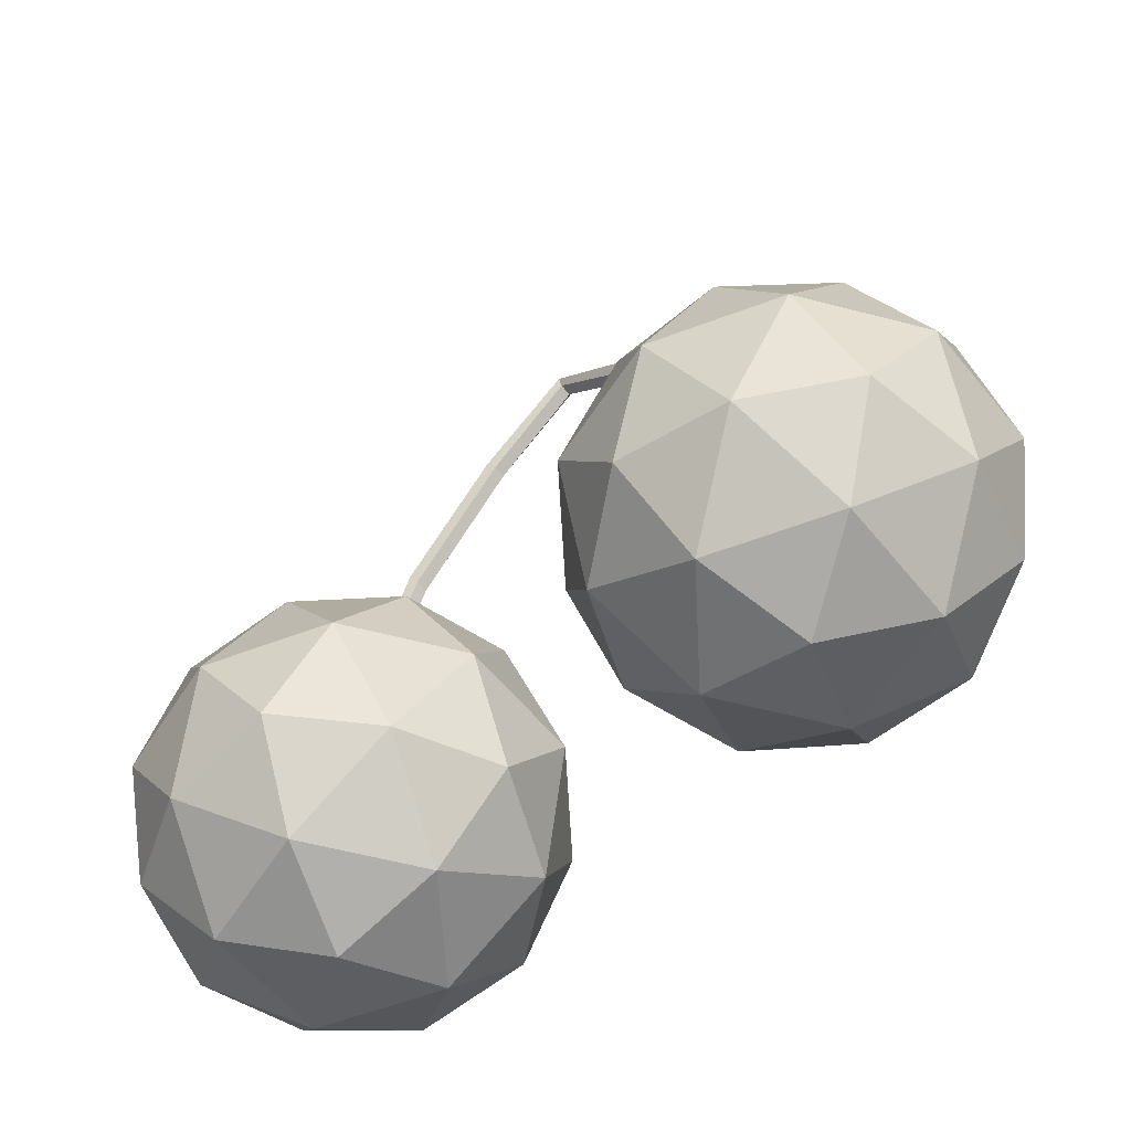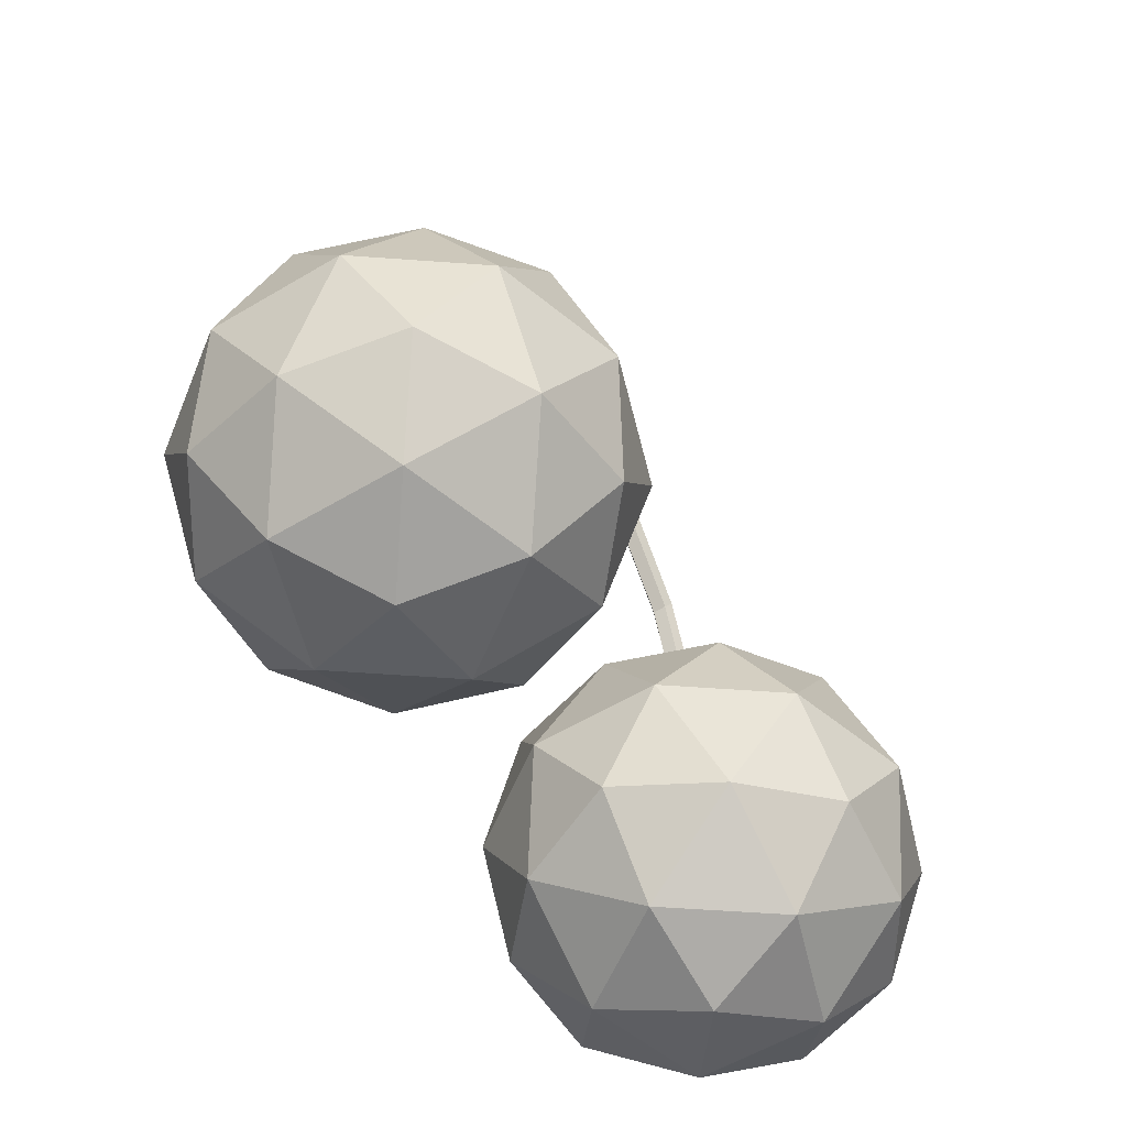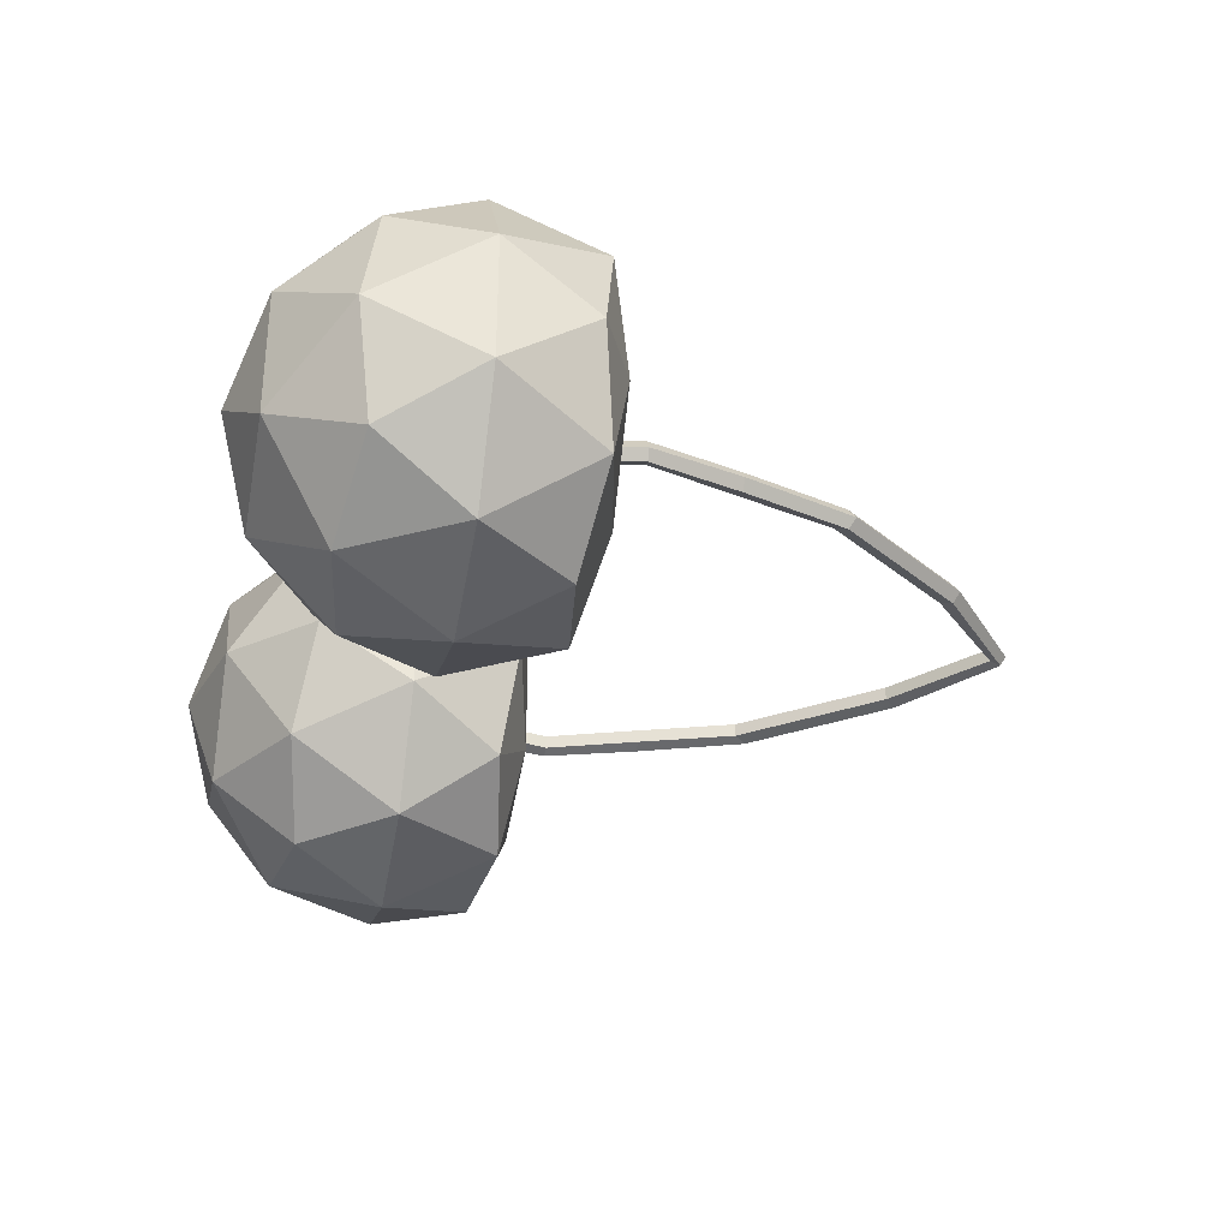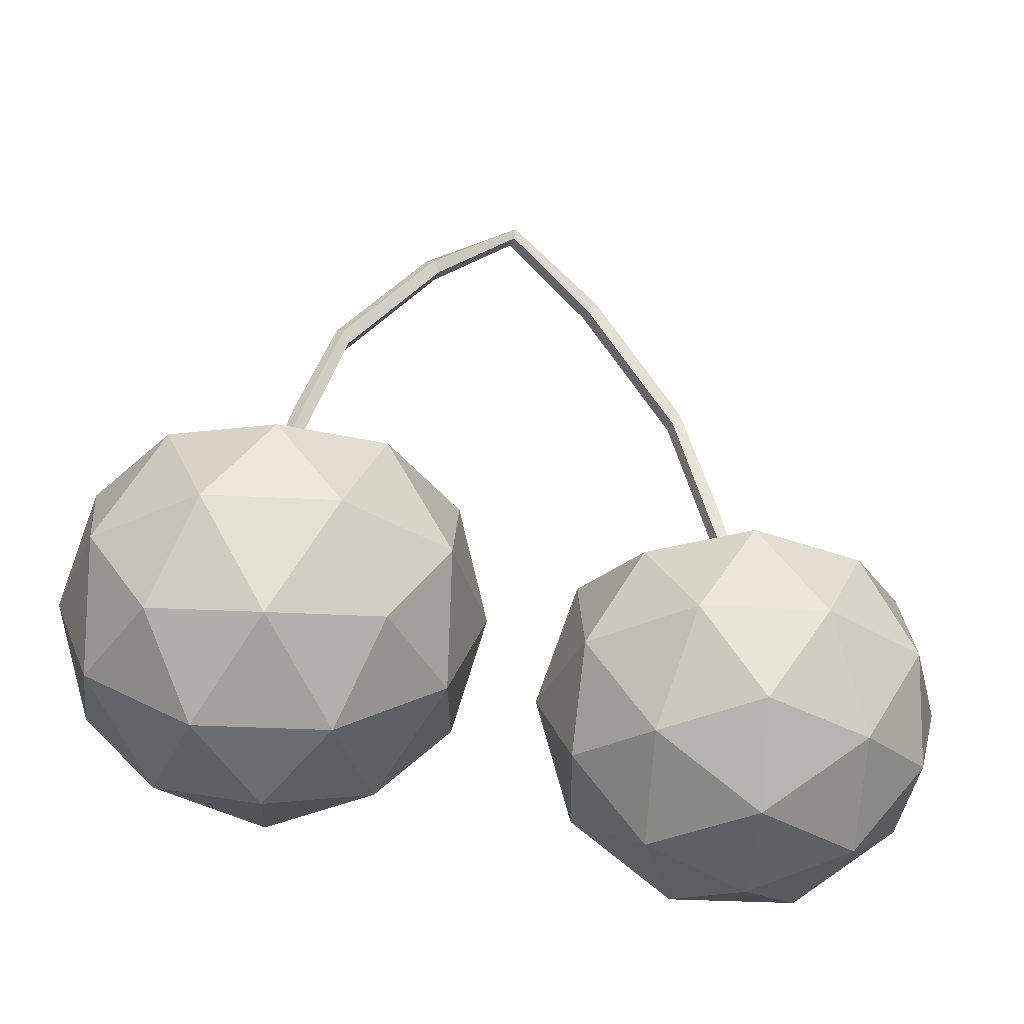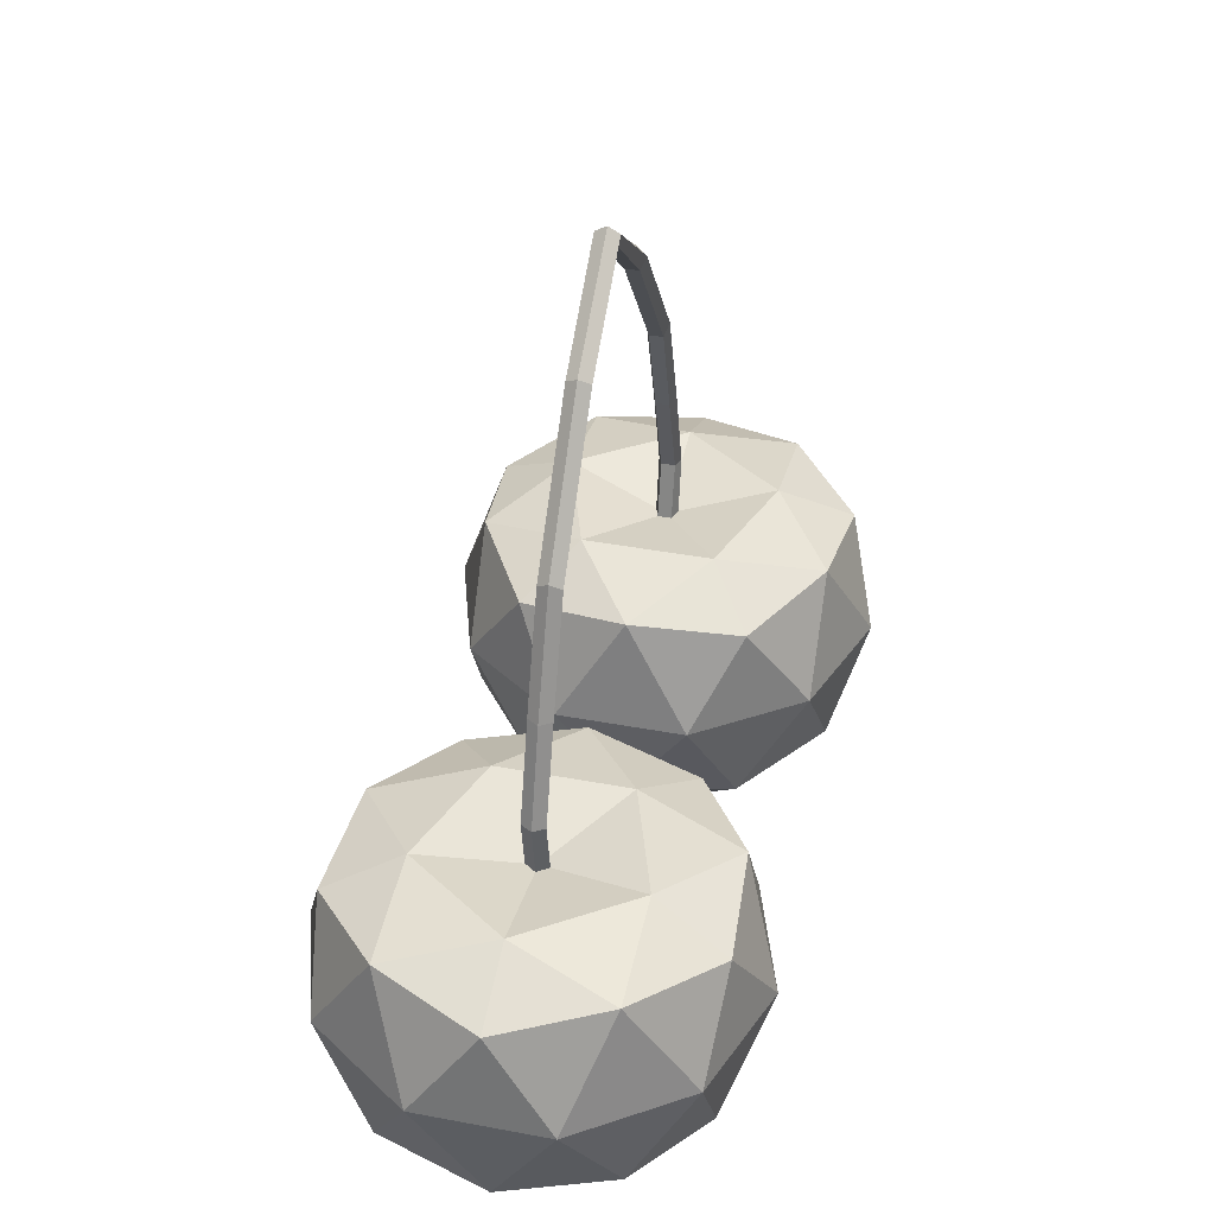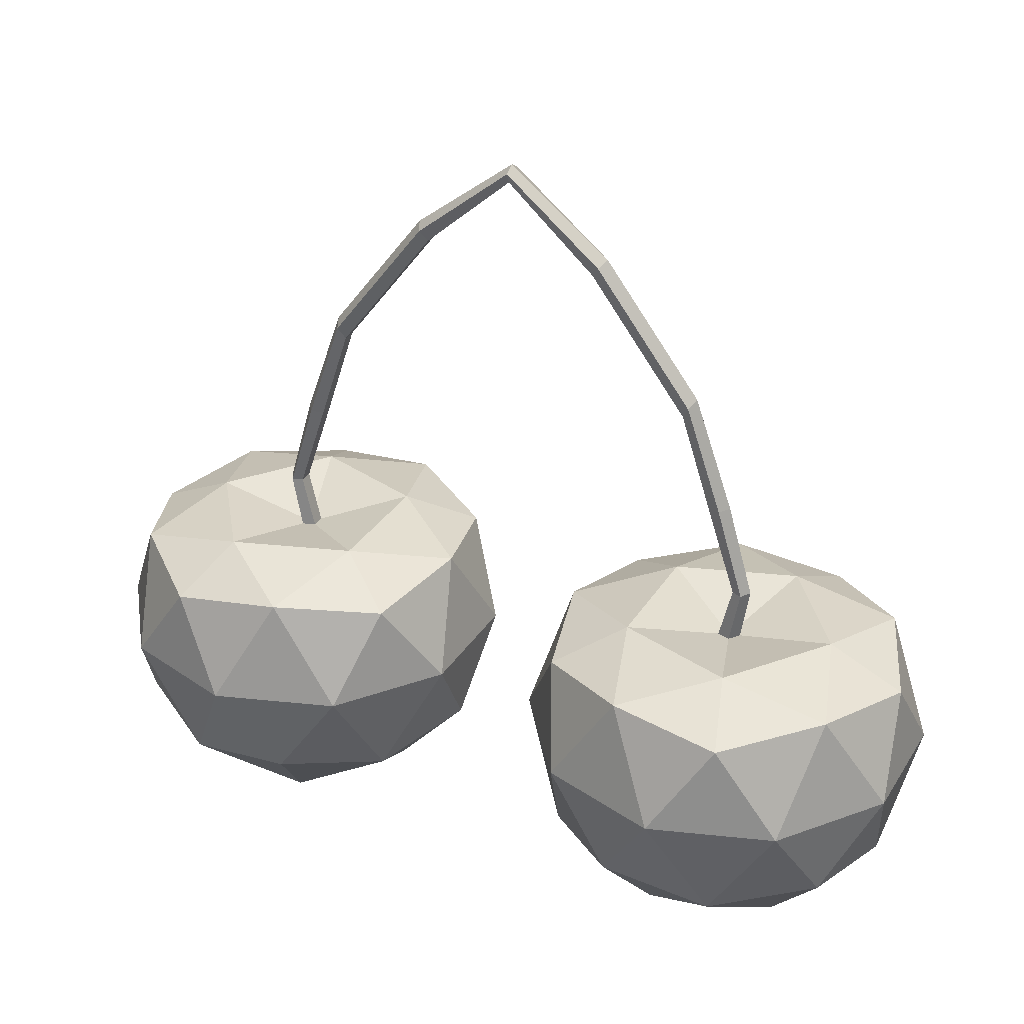
<metadata>
{"format":"obj","ext":"obj","renderer":"f3d","projection":"perspective","resolution":1024,"background":"white","views":[{"elev":-59.7,"azim":-140.9,"up":"+Y"},{"elev":-57.3,"azim":121.7,"up":"+Y"},{"elev":-32.8,"azim":78.8,"up":"+Z"},{"elev":-34.6,"azim":158.0,"up":"+Y"},{"elev":39.1,"azim":103.3,"up":"+Y"},{"elev":31.1,"azim":26.6,"up":"+Y"}]}
</metadata>
<code>
o Icosphere
v -1.126 0.03919 0
v -1.465 0.2977 -0.2459
v -0.9969 0.2977 -0.3979
v -0.7078 0.2977 -0
v -0.9969 0.2977 0.3979
v -1.465 0.2977 0.2459
v -1.255 0.7123 -0.3979
v -0.7877 0.7123 -0.2459
v -0.7877 0.7123 0.2459
v -1.255 0.7123 0.3979
v -1.544 0.7123 0
v -1.05 0.109 -0.2339
v -1.325 0.109 -0.1445
v -1.249 0.261 -0.3784
v -1.524 0.261 0
v -1.325 0.109 0.1445
v -0.8802 0.109 -0
v -0.8042 0.261 -0.2339
v -1.05 0.109 0.2339
v -0.8042 0.261 0.2339
v -1.249 0.261 0.3784
v -1.571 0.5069 -0.1445
v -1.571 0.5069 0.1445
v -1.126 0.5069 -0.4677
v -1.401 0.5069 -0.3784
v -0.6813 0.5069 -0.1445
v -0.8512 0.5069 -0.3784
v -0.8512 0.5069 0.3784
v -0.6813 0.5069 0.1445
v -1.401 0.5069 0.3784
v -1.126 0.5069 0.4677
v -1.448 0.745 -0.2339
v -1.003 0.745 -0.3784
v -0.7283 0.745 -0
v -1.003 0.745 0.3784
v -1.448 0.745 0.2339
v -1.202 0.7913 -0.2339
v -1.372 0.7913 0
v -0.9307 0.7913 -0.1445
v -0.9307 0.7913 0.1445
v -1.202 0.7913 0.2339
v -1.152 0.7484 0
v -1.134 0.7484 -0.02477
v -1.105 0.7484 -0.01531
v -1.105 0.7484 0.01531
v -1.134 0.7484 0.02477
v -1.172 0.8703 0
v -0.7957 1.626 -0
v -1.157 0.8703 -0.02477
v -1.134 0.8703 -0.01531
v -1.134 0.8703 0.01531
v -1.157 0.8703 0.02477
v -1.019 1.335 -0
v -1.111 1.078 -0
v -1.009 1.319 -0.02477
v -0.9933 1.292 -0.01531
v -0.9933 1.292 0.01531
v -1.009 1.319 0.02477
v -0.7845 1.612 -0.02477
v -0.7665 1.589 -0.01531
v -0.7665 1.589 0.01531
v -0.7845 1.612 0.02477
v -1.093 1.077 0.02477
v -1.065 1.076 0.01531
v -1.065 1.076 -0.01531
v -1.093 1.077 -0.02477
v -0.5631 1.805 -0
v -0.5529 1.784 -0
v -0.5631 1.791 -0.02477
v -0.5631 1.768 -0.01531
v -0.5631 1.768 0.01531
v -0.5631 1.791 0.02477
v 0 0.03919 0
v 0.3385 0.2977 0.2459
v -0.1293 0.2977 0.3979
v -0.4184 0.2977 0
v -0.1293 0.2977 -0.3979
v 0.3385 0.2977 -0.2459
v 0.1293 0.7123 0.3979
v -0.3385 0.7123 0.2459
v -0.3385 0.7123 -0.2459
v 0.1293 0.7123 -0.3979
v 0.4184 0.7123 0
v -0.07599 0.109 0.2339
v 0.1989 0.109 0.1445
v 0.123 0.261 0.3784
v 0.3979 0.261 0
v 0.1989 0.109 -0.1445
v -0.2459 0.109 0
v -0.3219 0.261 0.2339
v -0.07599 0.109 -0.2339
v -0.3219 0.261 -0.2339
v 0.123 0.261 -0.3784
v 0.4448 0.5069 0.1445
v 0.4448 0.5069 -0.1445
v 0 0.5069 0.4677
v 0.2749 0.5069 0.3784
v -0.4448 0.5069 0.1445
v -0.2749 0.5069 0.3784
v -0.2749 0.5069 -0.3784
v -0.4448 0.5069 -0.1445
v 0.2749 0.5069 -0.3784
v 0 0.5069 -0.4677
v 0.3219 0.745 0.2339
v -0.123 0.745 0.3784
v -0.3979 0.745 0
v -0.123 0.745 -0.3784
v 0.3219 0.745 -0.2339
v 0.07599 0.7913 0.2339
v 0.2459 0.7913 0
v -0.1955 0.7913 0.1445
v -0.1955 0.7913 -0.1445
v 0.07599 0.7913 -0.2339
v 0.02604 0.7484 0
v 0.008048 0.7484 0.02477
v -0.021 0.7484 0.01531
v -0.021 0.7484 -0.01531
v 0.008048 0.7484 -0.02477
v 0.04558 0.8703 0
v -0.3305 1.626 0
v 0.03097 0.8703 0.02477
v 0.007995 0.8703 0.01531
v 0.007995 0.8703 -0.01531
v 0.03097 0.8703 -0.02477
v -0.1067 1.335 0
v -0.01499 1.078 0
v -0.1169 1.319 0.02477
v -0.1329 1.292 0.01531
v -0.1329 1.292 -0.01531
v -0.1169 1.319 -0.02477
v -0.3416 1.612 0.02477
v -0.3596 1.589 0.01531
v -0.3596 1.589 -0.01531
v -0.3416 1.612 -0.02477
v -0.03268 1.077 -0.02477
v -0.0613 1.076 -0.01531
v -0.0613 1.076 0.01531
v -0.03268 1.077 0.02477
v -0.5732 1.784 -0
f 1 13 12
f 2 13 15
f 1 12 17
f 1 17 19
f 1 19 16
f 2 15 22
f 3 14 24
f 4 18 26
f 5 20 28
f 6 21 30
f 2 22 25
f 3 24 27
f 4 26 29
f 5 28 31
f 6 30 23
f 7 32 37
f 8 33 39
f 9 34 40
f 10 35 41
f 11 36 38
f 41 40 45 46
f 38 36 41
f 36 10 41
f 39 37 43 44
f 41 35 40
f 35 9 40
f 38 41 46 42
f 40 34 39
f 34 8 39
f 40 39 44 45
f 39 33 37
f 33 7 37
f 37 38 42 43
f 37 32 38
f 32 11 38
f 23 36 11
f 23 30 36
f 30 10 36
f 31 35 10
f 31 28 35
f 28 9 35
f 29 34 9
f 29 26 34
f 26 8 34
f 27 33 8
f 27 24 33
f 24 7 33
f 25 32 7
f 25 22 32
f 22 11 32
f 30 31 10
f 30 21 31
f 21 5 31
f 28 29 9
f 28 20 29
f 20 4 29
f 26 27 8
f 26 18 27
f 18 3 27
f 24 25 7
f 24 14 25
f 14 2 25
f 22 23 11
f 22 15 23
f 15 6 23
f 16 21 6
f 16 19 21
f 19 5 21
f 19 20 5
f 19 17 20
f 17 4 20
f 17 18 4
f 17 12 18
f 12 3 18
f 15 16 6
f 15 13 16
f 13 1 16
f 12 14 3
f 12 13 14
f 13 2 14
f 43 42 47 49
f 46 45 51 52
f 44 43 49 50
f 42 46 52 47
f 45 44 50 51
f 54 63 58 53
f 64 65 56 57
f 66 54 53 55
f 63 64 57 58
f 65 66 55 56
f 58 57 61 62
f 56 55 59 60
f 53 58 62 48
f 57 56 60 61
f 55 53 48 59
f 62 61 71 72
f 60 59 69 70
f 48 62 72 67
f 61 60 70 71
f 59 48 67 69
f 50 49 66 65
f 52 51 64 63
f 49 47 54 66
f 51 50 65 64
f 47 52 63 54
f 67 72 68
f 72 71 68
f 71 70 68
f 70 69 68
f 69 67 68
f 73 85 84
f 74 85 87
f 73 84 89
f 73 89 91
f 73 91 88
f 74 87 94
f 75 86 96
f 76 90 98
f 77 92 100
f 78 93 102
f 74 94 97
f 75 96 99
f 76 98 101
f 77 100 103
f 78 102 95
f 79 104 109
f 80 105 111
f 81 106 112
f 82 107 113
f 83 108 110
f 113 112 117 118
f 110 108 113
f 108 82 113
f 111 109 115 116
f 113 107 112
f 107 81 112
f 110 113 118 114
f 112 106 111
f 106 80 111
f 112 111 116 117
f 111 105 109
f 105 79 109
f 109 110 114 115
f 109 104 110
f 104 83 110
f 95 108 83
f 95 102 108
f 102 82 108
f 103 107 82
f 103 100 107
f 100 81 107
f 101 106 81
f 101 98 106
f 98 80 106
f 99 105 80
f 99 96 105
f 96 79 105
f 97 104 79
f 97 94 104
f 94 83 104
f 102 103 82
f 102 93 103
f 93 77 103
f 100 101 81
f 100 92 101
f 92 76 101
f 98 99 80
f 98 90 99
f 90 75 99
f 96 97 79
f 96 86 97
f 86 74 97
f 94 95 83
f 94 87 95
f 87 78 95
f 88 93 78
f 88 91 93
f 91 77 93
f 91 92 77
f 91 89 92
f 89 76 92
f 89 90 76
f 89 84 90
f 84 75 90
f 87 88 78
f 87 85 88
f 85 73 88
f 84 86 75
f 84 85 86
f 85 74 86
f 115 114 119 121
f 118 117 123 124
f 116 115 121 122
f 114 118 124 119
f 117 116 122 123
f 126 135 130 125
f 136 137 128 129
f 138 126 125 127
f 135 136 129 130
f 137 138 127 128
f 130 129 133 134
f 128 127 131 132
f 125 130 134 120
f 129 128 132 133
f 127 125 120 131
f 134 133 70 69
f 71 72 139
f 120 134 69 67
f 72 67 139
f 132 131 72 71
f 122 121 138 137
f 124 123 136 135
f 121 119 126 138
f 123 122 137 136
f 119 124 135 126
f 67 69 139
f 69 70 139
f 131 120 67 72
f 133 132 71 70
f 70 71 139

</code>
